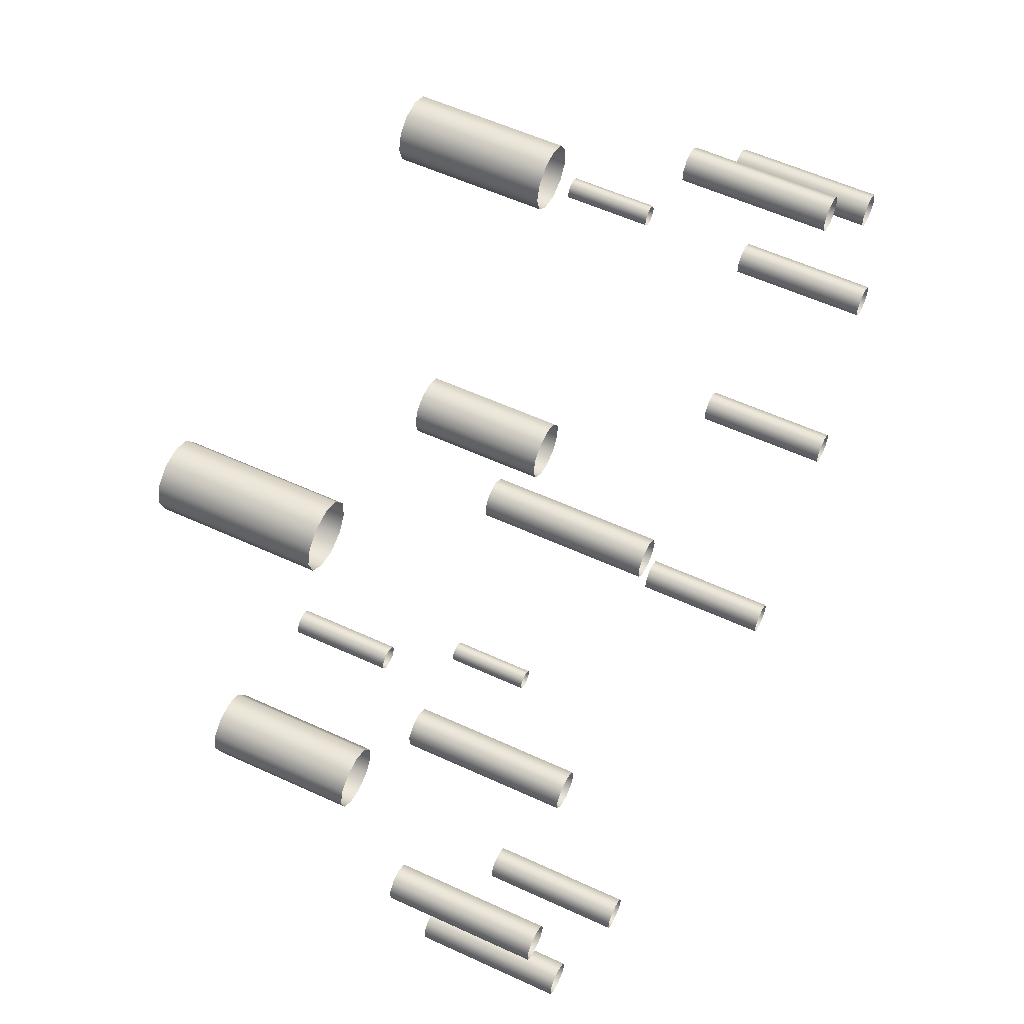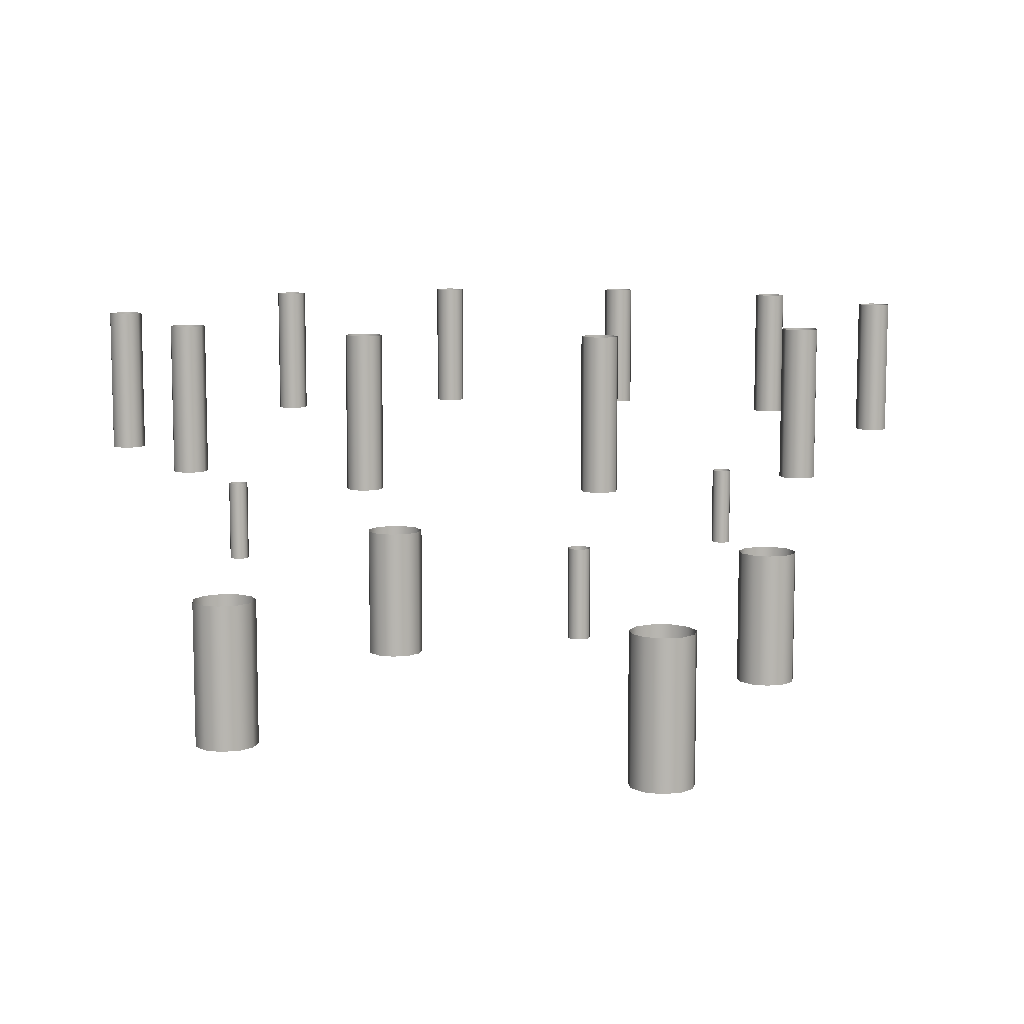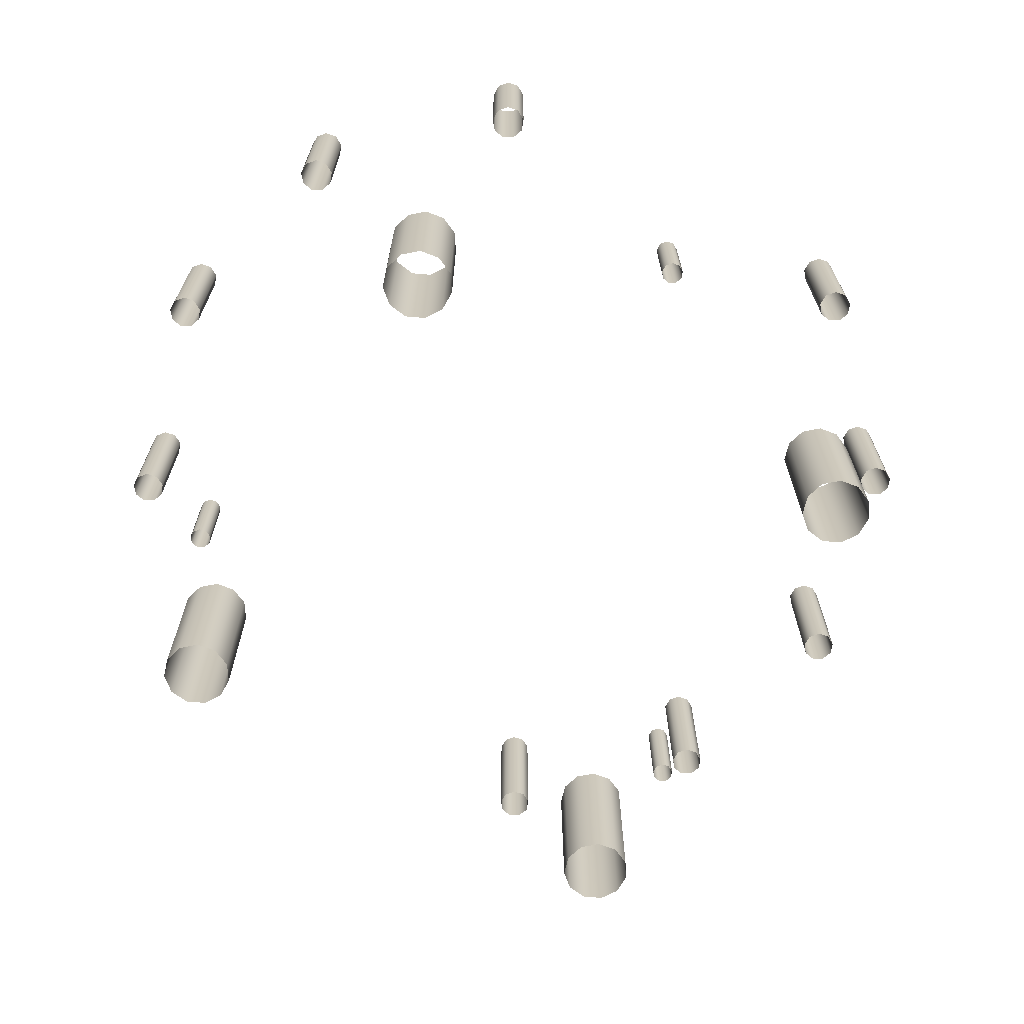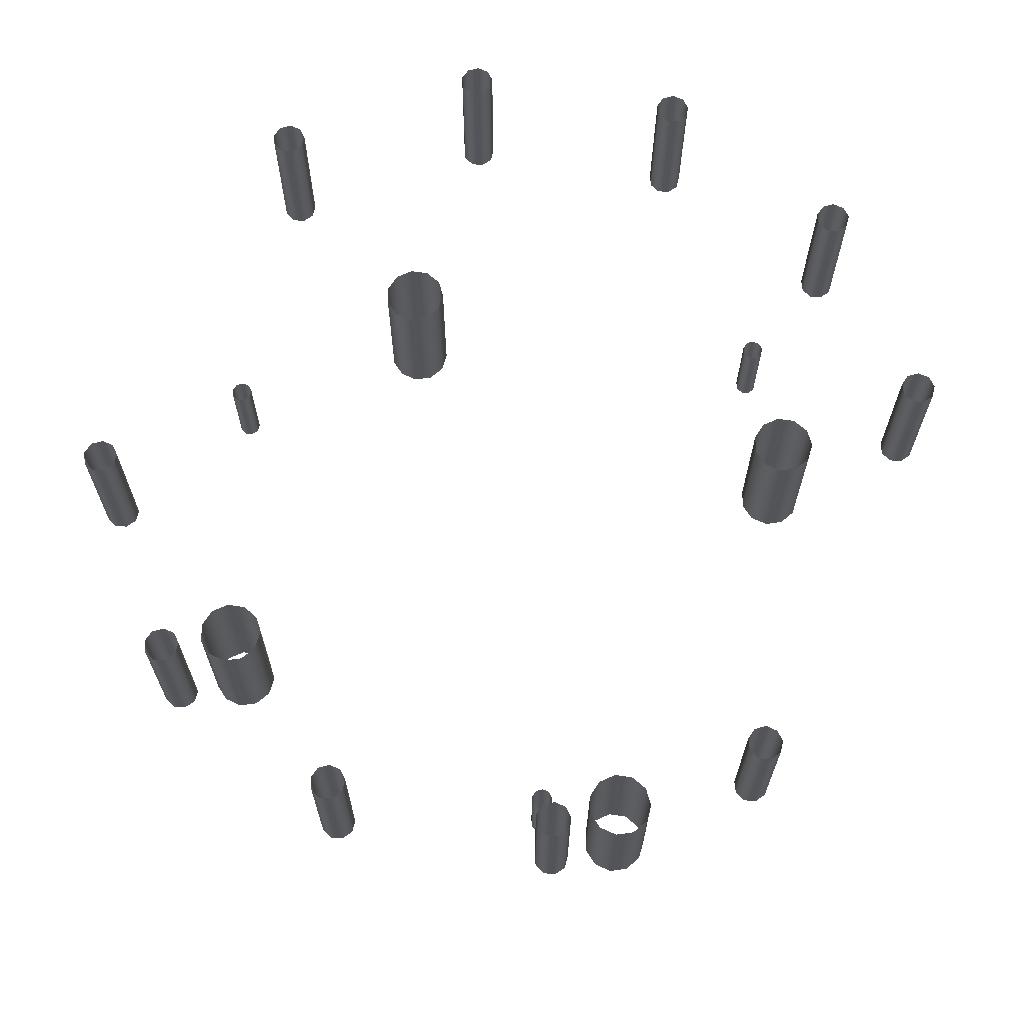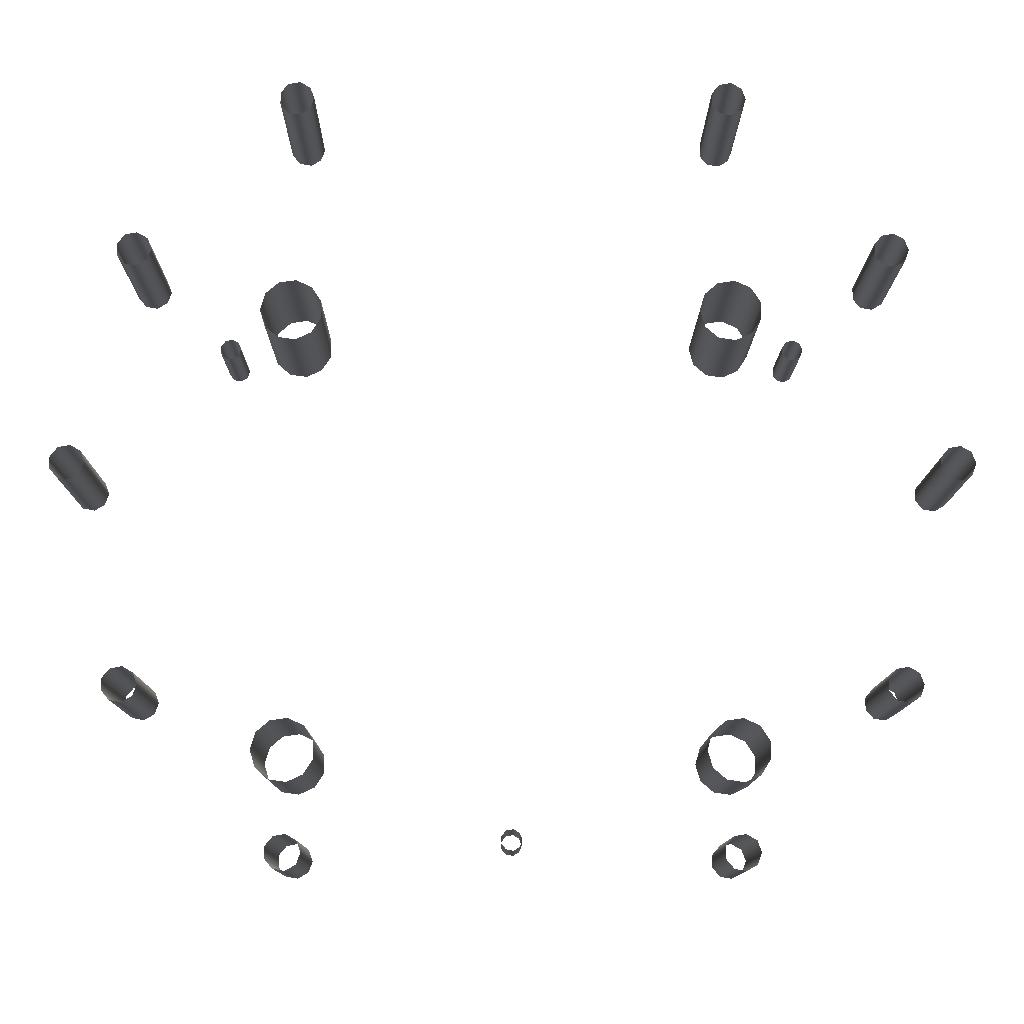
<metadata>
{"format":"obj","ext":"obj","renderer":"f3d","projection":"perspective","resolution":1024,"background":"white","views":[{"elev":56.4,"azim":115.8,"up":"+Z"},{"elev":8.9,"azim":-71.0,"up":"+Y"},{"elev":-68.2,"azim":150.5,"up":"+Y"},{"elev":66.1,"azim":-65.3,"up":"+Y"},{"elev":-11.8,"azim":179.7,"up":"+Z"}]}
</metadata>
<code>
v 25.6 -192.6 1024
v 25.89 -192.6 1023
v 26.63 -192.6 1023
v 27.47 -192.6 1023
v 28.02 -192.6 1024
v 28.02 -192.6 1024
v 28.02 -192.6 1024
v 27.47 -192.6 1025
v 26.63 -192.6 1025
v 25.89 -192.6 1025
v 25.6 -182.1 1024
v 25.89 -182.1 1025
v 26.63 -182.1 1025
v 27.47 -182.1 1025
v 28.02 -182.1 1024
v 28.02 -182.1 1024
v 28.02 -182.1 1024
v 27.47 -182.1 1023
v 26.63 -182.1 1023
v 25.89 -182.1 1023
v 29.75 -192.6 1009
v 30.04 -192.6 1008
v 30.78 -192.6 1007
v 31.62 -192.6 1007
v 32.17 -192.6 1008
v 32.17 -192.6 1009
v 32.17 -192.6 1009
v 31.62 -192.6 1010
v 30.78 -192.6 1010
v 30.04 -192.6 1009
v 29.75 -182.1 1009
v 30.04 -182.1 1009
v 30.78 -182.1 1010
v 31.62 -182.1 1010
v 32.17 -182.1 1009
v 32.17 -182.1 1009
v 32.17 -182.1 1008
v 31.62 -182.1 1007
v 30.78 -182.1 1007
v 30.04 -182.1 1008
v 25.6 -192.6 993.1
v 25.89 -192.6 992.3
v 26.63 -192.6 991.8
v 27.47 -192.6 992
v 28.02 -192.6 992.6
v 28.02 -192.6 993.5
v 28.02 -192.6 993.5
v 27.47 -192.6 994.1
v 26.63 -192.6 994.3
v 25.89 -192.6 993.9
v 25.6 -182.1 993.1
v 25.89 -182.1 993.9
v 26.63 -182.1 994.3
v 27.47 -182.1 994.1
v 28.02 -182.1 993.5
v 28.02 -182.1 993.5
v 28.02 -182.1 992.6
v 27.47 -182.1 992
v 26.63 -182.1 991.8
v 25.89 -182.1 992.3
v 14.25 -192.6 981.7
v 14.54 -192.6 980.9
v 15.28 -192.6 980.5
v 16.12 -192.6 980.6
v 16.67 -192.6 981.3
v 16.67 -192.6 982.1
v 16.67 -192.6 982.1
v 16.12 -192.6 982.8
v 15.28 -192.6 982.9
v 14.54 -192.6 982.5
v 14.25 -182.1 981.7
v 14.54 -182.1 982.5
v 15.28 -182.1 982.9
v 16.12 -182.1 982.8
v 16.67 -182.1 982.1
v 16.67 -182.1 982.1
v 16.67 -182.1 981.3
v 16.12 -182.1 980.6
v 15.28 -182.1 980.5
v 14.54 -182.1 980.9
v -16.75 -192.6 981.7
v -16.46 -192.6 980.9
v -15.72 -192.6 980.5
v -14.88 -192.6 980.6
v -14.33 -192.6 981.3
v -14.33 -192.6 982.1
v -14.33 -192.6 982.1
v -14.88 -192.6 982.8
v -15.72 -192.6 982.9
v -16.46 -192.6 982.5
v -16.75 -182.1 981.7
v -16.46 -182.1 982.5
v -15.72 -182.1 982.9
v -14.88 -182.1 982.8
v -14.33 -182.1 982.1
v -14.33 -182.1 982.1
v -14.33 -182.1 981.3
v -14.88 -182.1 980.6
v -15.72 -182.1 980.5
v -16.46 -182.1 980.9
v -28.1 -192.6 993.1
v -27.8 -192.6 992.3
v -27.06 -192.6 991.8
v -26.22 -192.6 992
v -25.67 -192.6 992.6
v -25.67 -192.6 993.5
v -25.67 -192.6 993.5
v -26.22 -192.6 994.1
v -27.06 -192.6 994.3
v -27.8 -192.6 993.9
v -28.1 -182.1 993.1
v -27.8 -182.1 993.9
v -27.06 -182.1 994.3
v -26.22 -182.1 994.1
v -25.67 -182.1 993.5
v -25.67 -182.1 993.5
v -25.67 -182.1 992.6
v -26.22 -182.1 992
v -27.06 -182.1 991.8
v -27.8 -182.1 992.3
v -32.25 -192.6 1009
v -31.96 -192.6 1008
v -31.22 -192.6 1007
v -30.38 -192.6 1007
v -29.83 -192.6 1008
v -29.83 -192.6 1009
v -29.83 -192.6 1009
v -30.38 -192.6 1010
v -31.22 -192.6 1010
v -31.96 -192.6 1009
v -32.25 -182.1 1009
v -31.96 -182.1 1009
v -31.22 -182.1 1010
v -30.38 -182.1 1010
v -29.83 -182.1 1009
v -29.83 -182.1 1009
v -29.83 -182.1 1008
v -30.38 -182.1 1007
v -31.22 -182.1 1007
v -31.96 -182.1 1008
v -28.1 -192.6 1024
v -27.8 -192.6 1023
v -27.06 -192.6 1023
v -26.22 -192.6 1023
v -25.67 -192.6 1024
v -25.67 -192.6 1024
v -25.67 -192.6 1024
v -26.22 -192.6 1025
v -27.06 -192.6 1025
v -27.8 -192.6 1025
v -28.1 -182.1 1024
v -27.8 -182.1 1025
v -27.06 -182.1 1025
v -26.22 -182.1 1025
v -25.67 -182.1 1024
v -25.67 -182.1 1024
v -25.67 -182.1 1024
v -26.22 -182.1 1023
v -27.06 -182.1 1023
v -27.8 -182.1 1023
v -16.75 -192.6 1035
v -16.46 -192.6 1035
v -15.72 -192.6 1034
v -14.88 -192.6 1034
v -14.33 -192.6 1035
v -14.33 -192.6 1036
v -14.33 -192.6 1036
v -14.88 -192.6 1036
v -15.72 -192.6 1037
v -16.46 -192.6 1036
v -16.75 -182.1 1035
v -16.46 -182.1 1036
v -15.72 -182.1 1037
v -14.88 -182.1 1036
v -14.33 -182.1 1036
v -14.33 -182.1 1036
v -14.33 -182.1 1035
v -14.88 -182.1 1034
v -15.72 -182.1 1034
v -16.46 -182.1 1035
v 14.25 -192.6 1035
v 14.54 -192.6 1035
v 15.28 -192.6 1034
v 16.12 -192.6 1034
v 16.67 -192.6 1035
v 16.67 -192.6 1036
v 16.67 -192.6 1036
v 16.12 -192.6 1036
v 15.28 -192.6 1037
v 14.54 -192.6 1036
v 14.25 -182.1 1035
v 14.54 -182.1 1036
v 15.28 -182.1 1037
v 16.12 -182.1 1036
v 16.67 -182.1 1036
v 16.67 -182.1 1036
v 16.67 -182.1 1035
v 16.12 -182.1 1034
v 15.28 -182.1 1034
v 14.54 -182.1 1035
v -15.18 -204.1 990.9
v -15.57 -204.1 992.2
v -16.64 -204.1 993.2
v -18.03 -204.1 993.4
v -19.31 -204.1 992.8
v -20.08 -204.1 991.6
v -20.08 -204.1 991.6
v -20.08 -204.1 990.2
v -19.31 -204.1 989
v -18.03 -204.1 988.4
v -16.64 -204.1 988.6
v -15.57 -204.1 989.5
v 20.18 -204.1 990.9
v 19.78 -204.1 992.2
v 18.72 -204.1 993.2
v 17.32 -204.1 993.4
v 16.04 -204.1 992.8
v 15.28 -204.1 991.6
v 15.28 -204.1 991.6
v 15.28 -204.1 990.2
v 16.04 -204.1 989
v 17.32 -204.1 988.4
v 18.72 -204.1 988.6
v 19.78 -204.1 989.5
v 20.18 -204.1 1026
v 19.78 -204.1 1028
v 18.72 -204.1 1029
v 17.32 -204.1 1029
v 16.04 -204.1 1028
v 15.28 -204.1 1027
v 15.28 -204.1 1027
v 15.28 -204.1 1026
v 16.04 -204.1 1024
v 17.32 -204.1 1024
v 18.72 -204.1 1024
v 19.78 -204.1 1025
v -15.18 -204.1 1026
v -15.57 -204.1 1028
v -16.64 -204.1 1029
v -18.03 -204.1 1029
v -19.31 -204.1 1028
v -20.08 -204.1 1027
v -20.08 -204.1 1027
v -20.08 -204.1 1026
v -19.31 -204.1 1024
v -18.03 -204.1 1024
v -16.64 -204.1 1024
v -15.57 -204.1 1025
v -15.18 -215.6 990.9
v -15.57 -215.6 992.2
v -16.64 -215.6 993.2
v -18.03 -215.6 993.4
v -19.31 -215.6 992.8
v -20.08 -215.6 991.6
v -20.08 -215.6 991.6
v -20.08 -215.6 990.2
v -19.31 -215.6 989
v -18.03 -215.6 988.4
v -16.64 -215.6 988.6
v -15.57 -215.6 989.5
v 20.18 -215.6 990.9
v 19.78 -215.6 992.2
v 18.72 -215.6 993.2
v 17.32 -215.6 993.4
v 16.04 -215.6 992.8
v 15.28 -215.6 991.6
v 15.28 -215.6 991.6
v 15.28 -215.6 990.2
v 16.04 -215.6 989
v 17.32 -215.6 988.4
v 18.72 -215.6 988.6
v 19.78 -215.6 989.5
v 20.18 -215.6 1026
v 19.78 -215.6 1028
v 18.72 -215.6 1029
v 17.32 -215.6 1029
v 16.04 -215.6 1028
v 15.28 -215.6 1027
v 15.28 -215.6 1027
v 15.28 -215.6 1026
v 16.04 -215.6 1024
v 17.32 -215.6 1024
v 18.72 -215.6 1024
v 19.78 -215.6 1025
v -15.18 -215.6 1026
v -15.57 -215.6 1028
v -16.64 -215.6 1029
v -18.03 -215.6 1029
v -19.31 -215.6 1028
v -20.08 -215.6 1027
v -20.08 -215.6 1027
v -20.08 -215.6 1026
v -19.31 -215.6 1024
v -18.03 -215.6 1024
v -16.64 -215.6 1024
v -15.57 -215.6 1025
v 20.85 -204.1 1021
v 21.04 -204.1 1021
v 21.51 -204.1 1020
v 22.05 -204.1 1020
v 22.4 -204.1 1021
v 22.4 -204.1 1021
v 22.4 -204.1 1021
v 22.05 -204.1 1022
v 21.51 -204.1 1022
v 21.04 -204.1 1022
v 20.85 -197.6 1021
v 21.04 -197.6 1022
v 21.51 -197.6 1022
v 22.05 -197.6 1022
v 22.4 -197.6 1021
v 22.4 -197.6 1021
v 22.4 -197.6 1021
v 22.05 -197.6 1020
v 21.51 -197.6 1020
v 21.04 -197.6 1021
v -22.45 -204.1 1021
v -22.26 -204.1 1021
v -21.79 -204.1 1020
v -21.25 -204.1 1020
v -20.9 -204.1 1021
v -20.9 -204.1 1021
v -20.9 -204.1 1021
v -21.25 -204.1 1022
v -21.79 -204.1 1022
v -22.26 -204.1 1022
v -22.45 -197.6 1021
v -22.26 -197.6 1022
v -21.79 -197.6 1022
v -21.25 -197.6 1022
v -20.9 -197.6 1021
v -20.9 -197.6 1021
v -20.9 -197.6 1021
v -21.25 -197.6 1020
v -21.79 -197.6 1020
v -22.26 -197.6 1021
v -0.8 -204.1 983.6
v -0.6128 -204.1 983
v -0.1389 -204.1 982.8
v 0.4 -204.1 982.9
v 0.7518 -204.1 983.3
v 0.7518 -204.1 983.8
v 0.7518 -204.1 983.8
v 0.4 -204.1 984.3
v -0.1389 -204.1 984.3
v -0.6128 -204.1 984.1
v -0.8 -197.6 983.6
v -0.6128 -197.6 984.1
v -0.1389 -197.6 984.3
v 0.4 -197.6 984.3
v 0.7518 -197.6 983.8
v 0.7518 -197.6 983.8
v 0.7518 -197.6 983.3
v 0.4 -197.6 982.9
v -0.1389 -197.6 982.8
v -0.6128 -197.6 983
f 2 11 1
f 1 11 12
f 1 12 10
f 10 12 13
f 10 13 9
f 9 13 14
f 9 14 8
f 8 14 15
f 8 15 6
f 7 16 17
f 7 17 5
f 5 17 18
f 5 18 4
f 4 18 19
f 4 19 3
f 3 19 20
f 3 20 2
f 2 20 11
f 22 31 21
f 21 31 32
f 21 32 30
f 30 32 33
f 30 33 29
f 29 33 34
f 29 34 28
f 28 34 35
f 28 35 27
f 26 36 37
f 26 37 25
f 25 37 38
f 25 38 24
f 24 38 39
f 24 39 23
f 23 39 40
f 23 40 22
f 22 40 31
f 42 51 41
f 41 51 52
f 41 52 50
f 50 52 53
f 50 53 49
f 49 53 54
f 49 54 48
f 48 54 55
f 48 55 46
f 47 56 57
f 47 57 45
f 45 57 58
f 45 58 44
f 44 58 59
f 44 59 43
f 43 59 60
f 43 60 42
f 42 60 51
f 62 71 61
f 61 71 72
f 61 72 70
f 70 72 73
f 70 73 69
f 69 73 74
f 69 74 68
f 68 74 75
f 68 75 67
f 66 76 77
f 66 77 65
f 65 77 78
f 65 78 64
f 64 78 79
f 64 79 63
f 63 79 80
f 63 80 62
f 62 80 71
f 82 91 81
f 81 91 92
f 81 92 90
f 90 92 93
f 90 93 89
f 89 93 94
f 89 94 88
f 88 94 95
f 88 95 87
f 86 96 97
f 86 97 85
f 85 97 98
f 85 98 84
f 84 98 99
f 84 99 83
f 83 99 100
f 83 100 82
f 82 100 91
f 102 111 101
f 101 111 112
f 101 112 110
f 110 112 113
f 110 113 109
f 109 113 114
f 109 114 108
f 108 114 115
f 108 115 107
f 106 116 117
f 106 117 105
f 105 117 118
f 105 118 104
f 104 118 119
f 104 119 103
f 103 119 120
f 103 120 102
f 102 120 111
f 122 131 121
f 121 131 132
f 121 132 130
f 130 132 133
f 130 133 129
f 129 133 134
f 129 134 128
f 128 134 136
f 128 136 127
f 126 135 137
f 126 137 125
f 125 137 138
f 125 138 124
f 124 138 139
f 124 139 123
f 123 139 140
f 123 140 122
f 122 140 131
f 142 151 141
f 141 151 152
f 141 152 150
f 150 152 153
f 150 153 149
f 149 153 154
f 149 154 148
f 148 154 155
f 148 155 147
f 146 156 157
f 146 157 145
f 145 157 158
f 145 158 144
f 144 158 159
f 144 159 143
f 143 159 160
f 143 160 142
f 142 160 151
f 162 171 161
f 161 171 172
f 161 172 170
f 170 172 173
f 170 173 169
f 169 173 174
f 169 174 168
f 168 174 175
f 168 175 166
f 167 176 177
f 167 177 165
f 165 177 178
f 165 178 164
f 164 178 179
f 164 179 163
f 163 179 180
f 163 180 162
f 162 180 171
f 182 191 181
f 181 191 192
f 181 192 190
f 190 192 193
f 190 193 189
f 189 193 194
f 189 194 188
f 188 194 196
f 188 196 186
f 187 195 197
f 187 197 185
f 185 197 198
f 185 198 184
f 184 198 199
f 184 199 183
f 183 199 200
f 183 200 182
f 182 200 191
f 212 249 201
f 201 249 250
f 201 250 202
f 202 250 251
f 202 251 203
f 203 251 252
f 203 252 204
f 204 252 253
f 204 253 205
f 205 253 254
f 205 254 206
f 207 255 256
f 207 256 208
f 208 256 257
f 208 257 209
f 209 257 258
f 209 258 210
f 210 258 259
f 210 259 211
f 211 259 260
f 211 260 212
f 212 260 249
f 224 261 213
f 213 261 262
f 213 262 214
f 214 262 263
f 214 263 215
f 215 263 264
f 215 264 216
f 216 264 265
f 216 265 217
f 217 265 267
f 217 267 219
f 218 266 268
f 218 268 220
f 220 268 269
f 220 269 221
f 221 269 270
f 221 270 222
f 222 270 271
f 222 271 223
f 223 271 272
f 223 272 224
f 224 272 261
f 236 273 225
f 225 273 274
f 225 274 226
f 226 274 275
f 226 275 227
f 227 275 276
f 227 276 228
f 228 276 277
f 228 277 229
f 229 277 278
f 229 278 230
f 231 279 280
f 231 280 232
f 232 280 281
f 232 281 233
f 233 281 282
f 233 282 234
f 234 282 283
f 234 283 235
f 235 283 284
f 235 284 236
f 236 284 273
f 248 285 237
f 237 285 286
f 237 286 238
f 238 286 287
f 238 287 239
f 239 287 288
f 239 288 240
f 240 288 289
f 240 289 241
f 241 289 290
f 241 290 242
f 243 291 292
f 243 292 244
f 244 292 293
f 244 293 245
f 245 293 294
f 245 294 246
f 246 294 295
f 246 295 247
f 247 295 296
f 247 296 248
f 248 296 285
f 298 307 297
f 297 307 308
f 297 308 306
f 306 308 309
f 306 309 305
f 305 309 310
f 305 310 304
f 304 310 312
f 304 312 302
f 303 311 313
f 303 313 301
f 301 313 314
f 301 314 300
f 300 314 315
f 300 315 299
f 299 315 316
f 299 316 298
f 298 316 307
f 318 327 317
f 317 327 328
f 317 328 326
f 326 328 329
f 326 329 325
f 325 329 330
f 325 330 324
f 324 330 331
f 324 331 323
f 322 332 333
f 322 333 321
f 321 333 334
f 321 334 320
f 320 334 335
f 320 335 319
f 319 335 336
f 319 336 318
f 318 336 327
f 338 347 337
f 337 347 348
f 337 348 346
f 346 348 349
f 346 349 345
f 345 349 350
f 345 350 344
f 344 350 352
f 344 352 342
f 343 351 353
f 343 353 341
f 341 353 354
f 341 354 340
f 340 354 355
f 340 355 339
f 339 355 356
f 339 356 338
f 338 356 347

</code>
